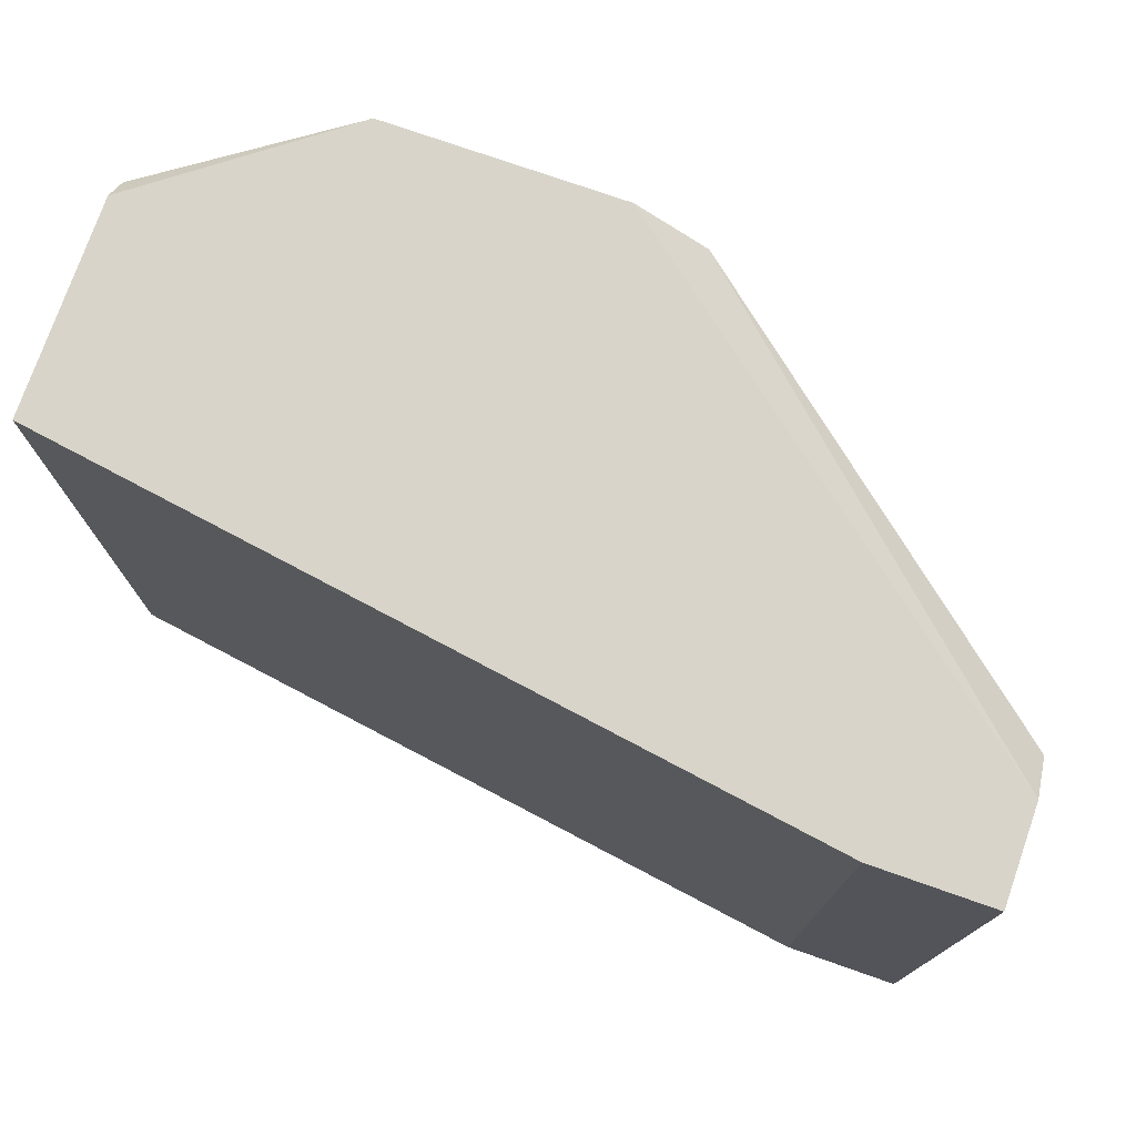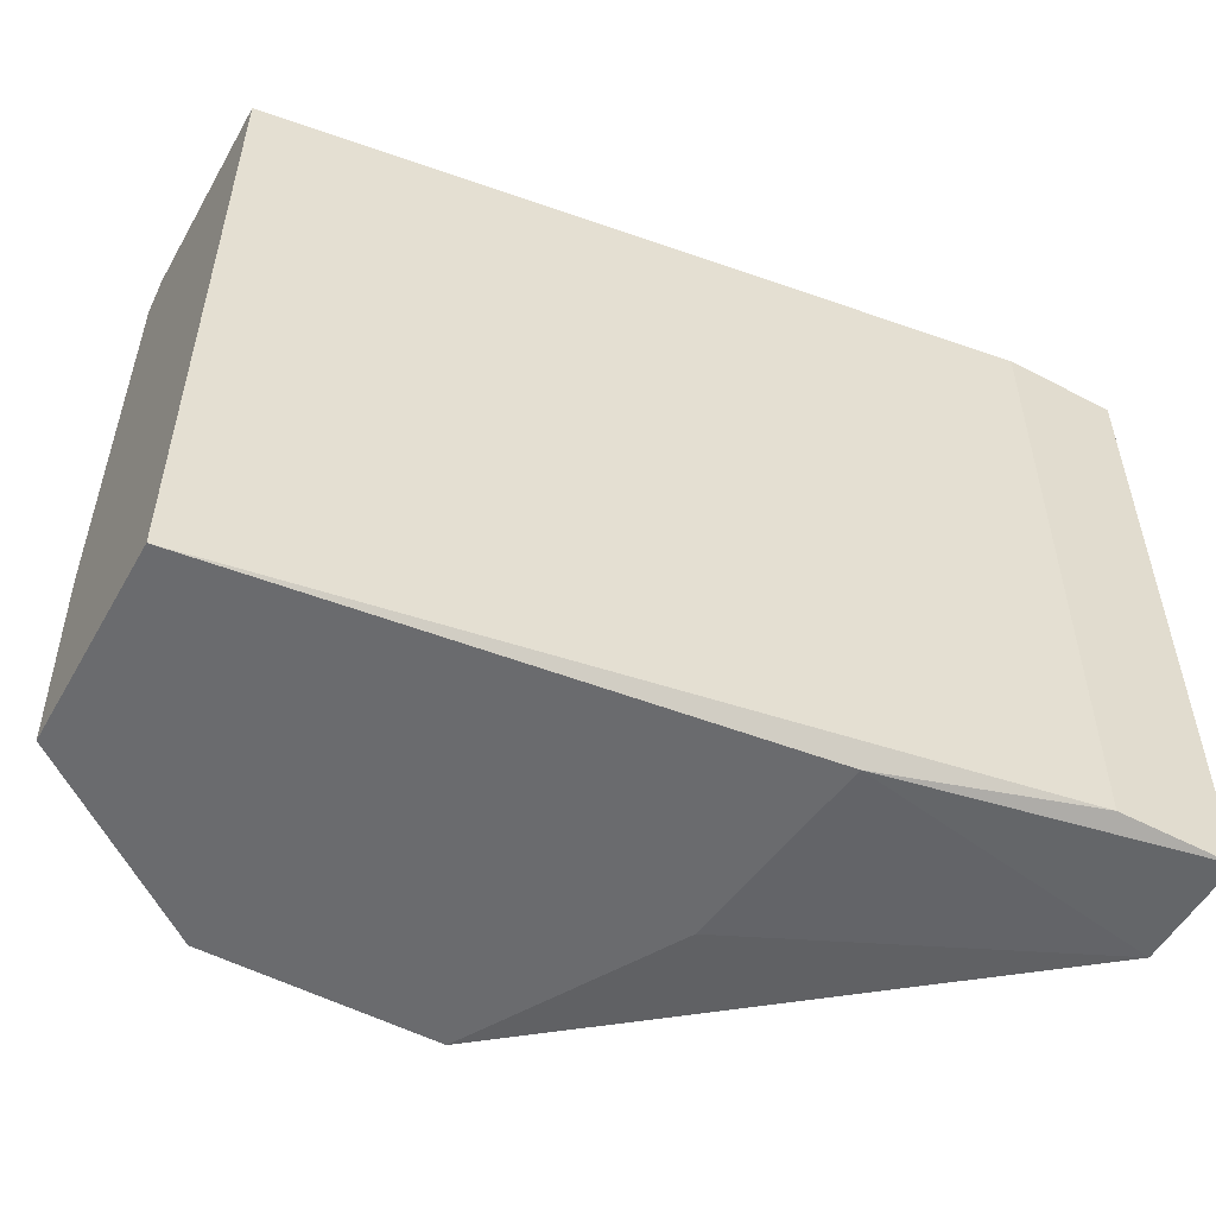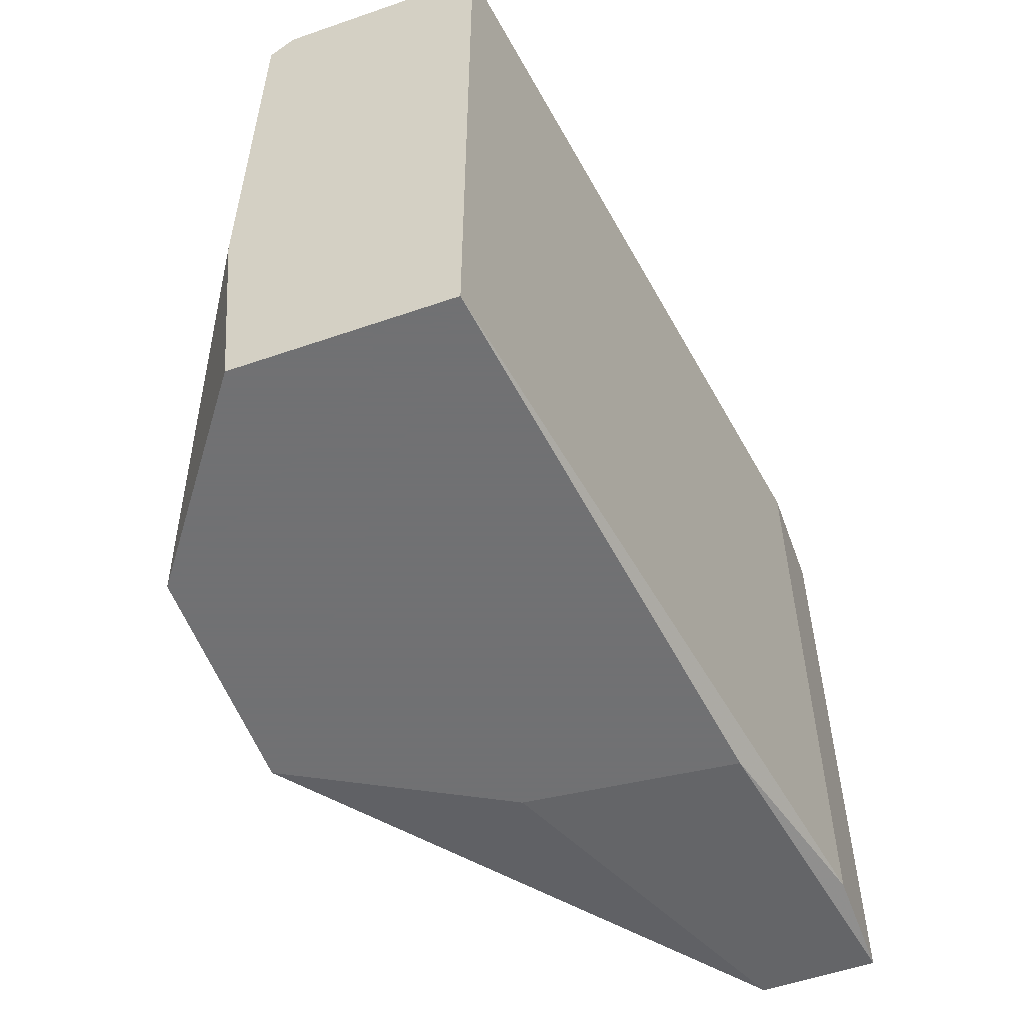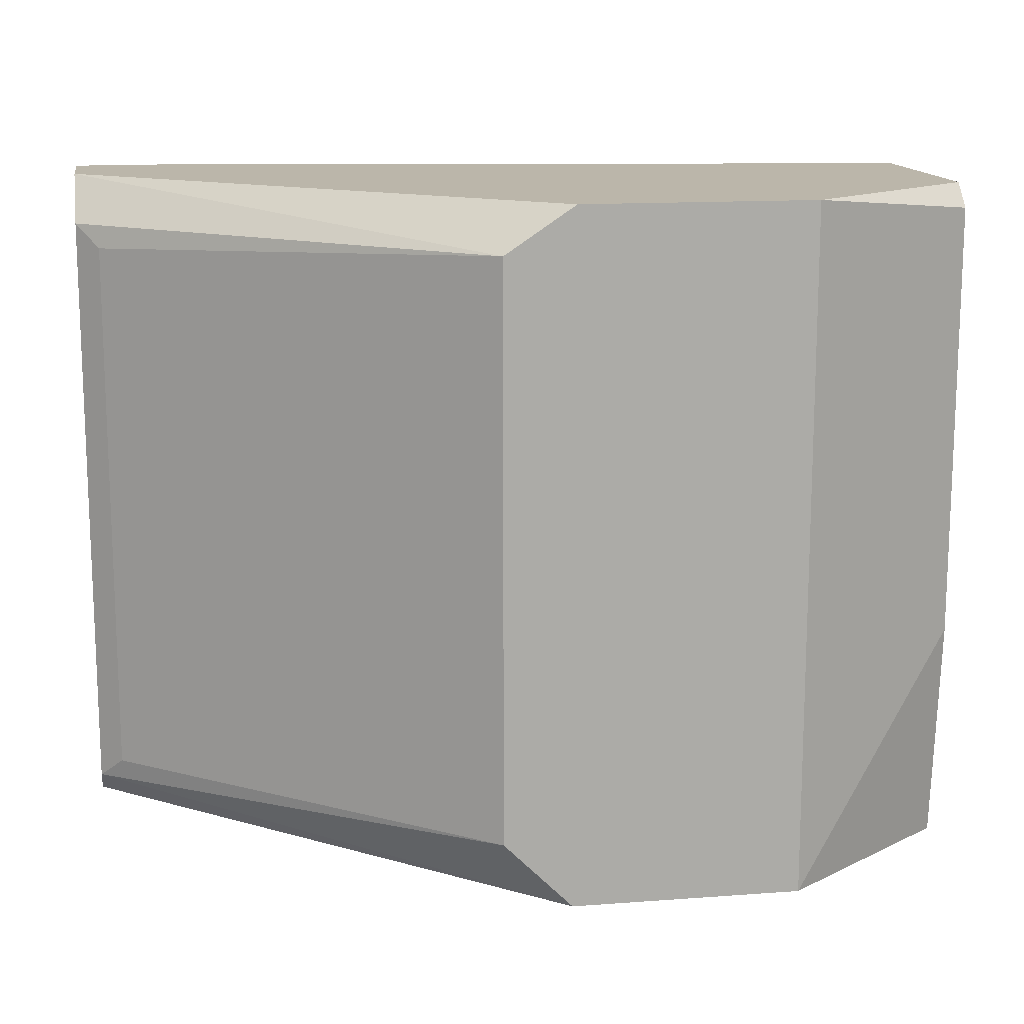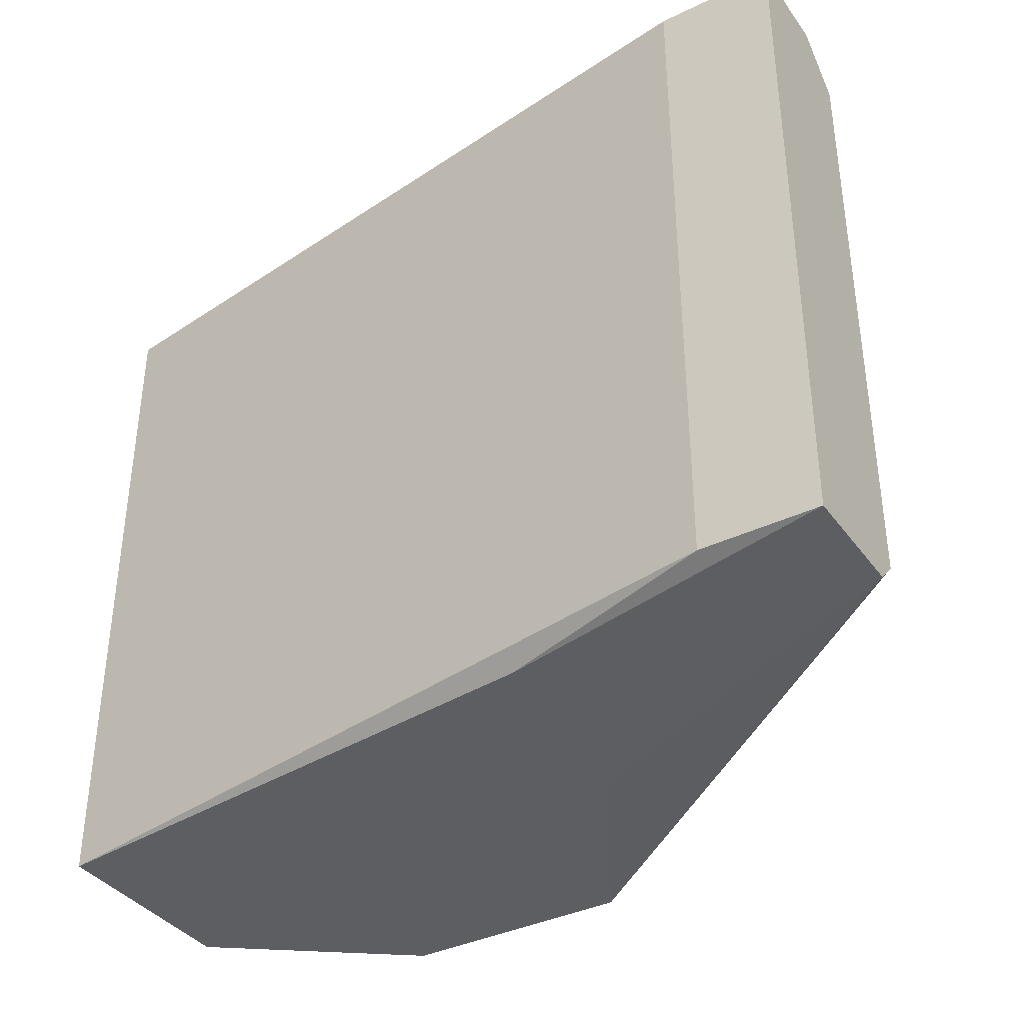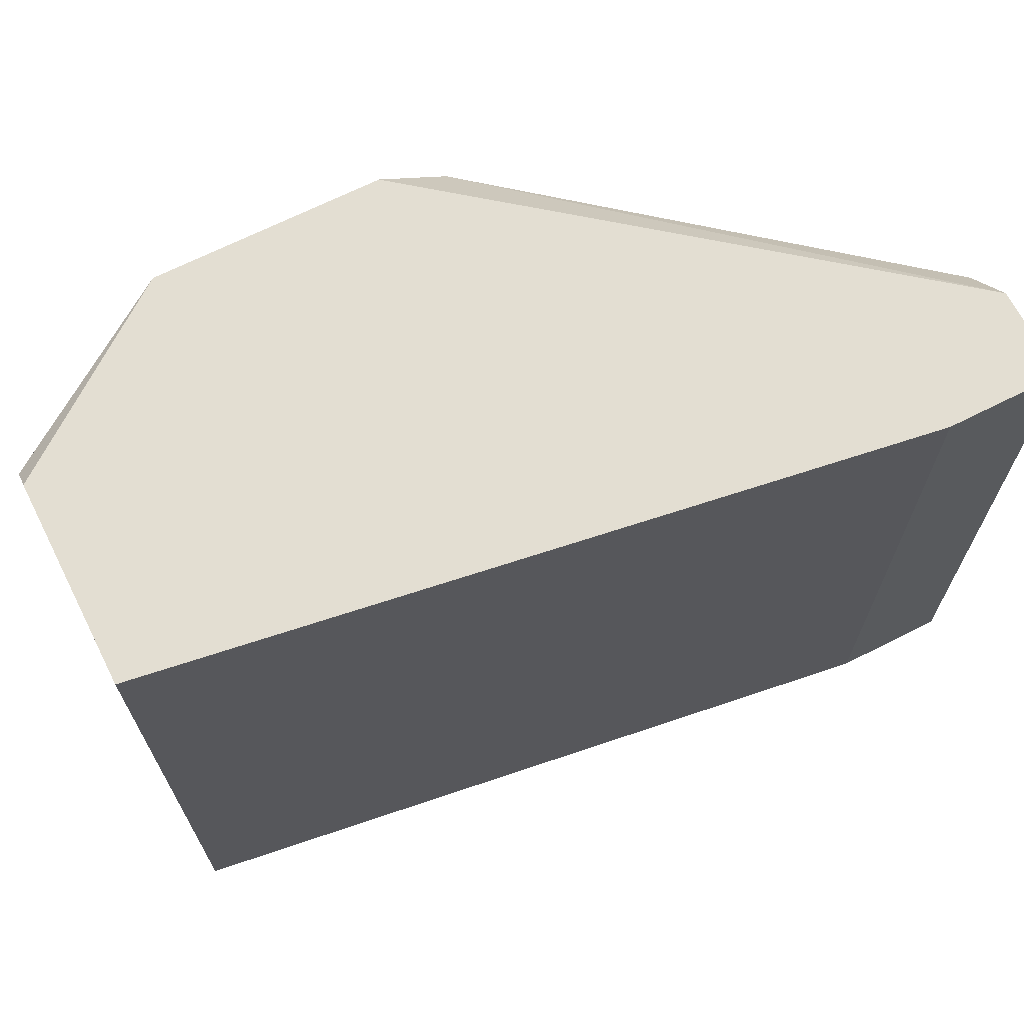
<metadata>
{"format":"obj","ext":"obj","renderer":"f3d","projection":"perspective","resolution":1024,"background":"white","views":[{"elev":75.7,"azim":19.3,"up":"+Y"},{"elev":-53.4,"azim":-29.2,"up":"+Y"},{"elev":-55.3,"azim":-70.0,"up":"+Y"},{"elev":14.1,"azim":170.7,"up":"+Y"},{"elev":-37.7,"azim":31.7,"up":"+Y"},{"elev":67.7,"azim":-26.9,"up":"+Y"}]}
</metadata>
<code>
v -0.00203 -0.01454 0.009861
v -0.00203 0.01434 0.009861
v -0.009733 0.01338 0.01468
v -0.009733 -0.004914 0.01468
v -0.009733 -0.01454 0.0243
v -0.009733 -0.01454 0.01564
v -0.009733 0.01434 0.0243
v -0.009733 0.01434 0.01564
v 0.007601 -0.01454 0.009861
v 0.007601 0.01434 0.009861
v 0.02204 -0.01358 0.02911
v 0.02204 0.01434 0.02911
v 0.01337 -0.01454 0.02719
v 0.02589 -0.01165 0.02237
v 0.02589 0.01145 0.02237
v 0.01241 -0.01454 0.01853
v 0.01048 0.01241 0.009861
v 0.01048 -0.01165 0.009861
v 0.02685 -0.01261 0.02334
v 0.02685 -0.01358 0.02911
v 0.02685 -0.01358 0.0243
v 0.02685 0.01241 0.02334
v 0.02685 0.01434 0.02911
v 0.02685 0.01434 0.02526
f 21 13 16
f 7 4 5
f 7 23 2
f 17 9 2
f 23 20 19
f 9 5 1
f 4 2 1
f 2 9 1
f 23 19 22
f 4 7 3
f 2 4 3
f 20 23 11
f 7 5 11
f 9 17 18
f 19 9 18
f 23 7 12
f 11 23 12
f 7 11 12
f 5 4 6
f 4 1 6
f 1 5 6
f 2 23 10
f 17 2 10
f 5 9 13
f 20 11 13
f 11 5 13
f 23 22 24
f 22 17 24
f 10 23 24
f 17 10 24
f 17 22 15
f 22 19 15
f 18 17 15
f 19 20 21
f 9 19 21
f 20 13 21
f 19 18 14
f 15 19 14
f 18 15 14
f 7 2 8
f 3 7 8
f 2 3 8
f 13 9 16
f 9 21 16

</code>
